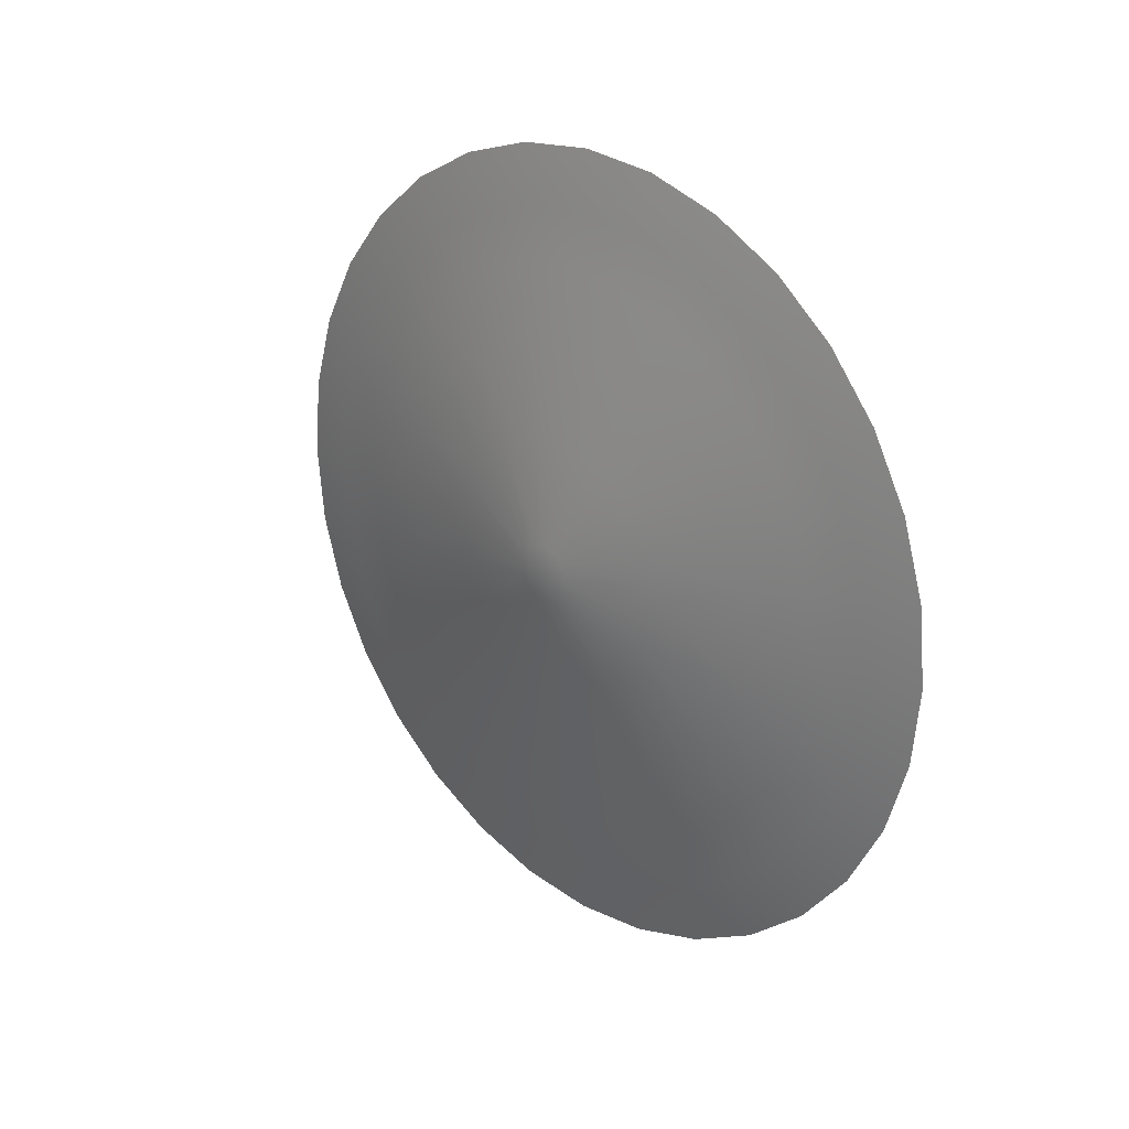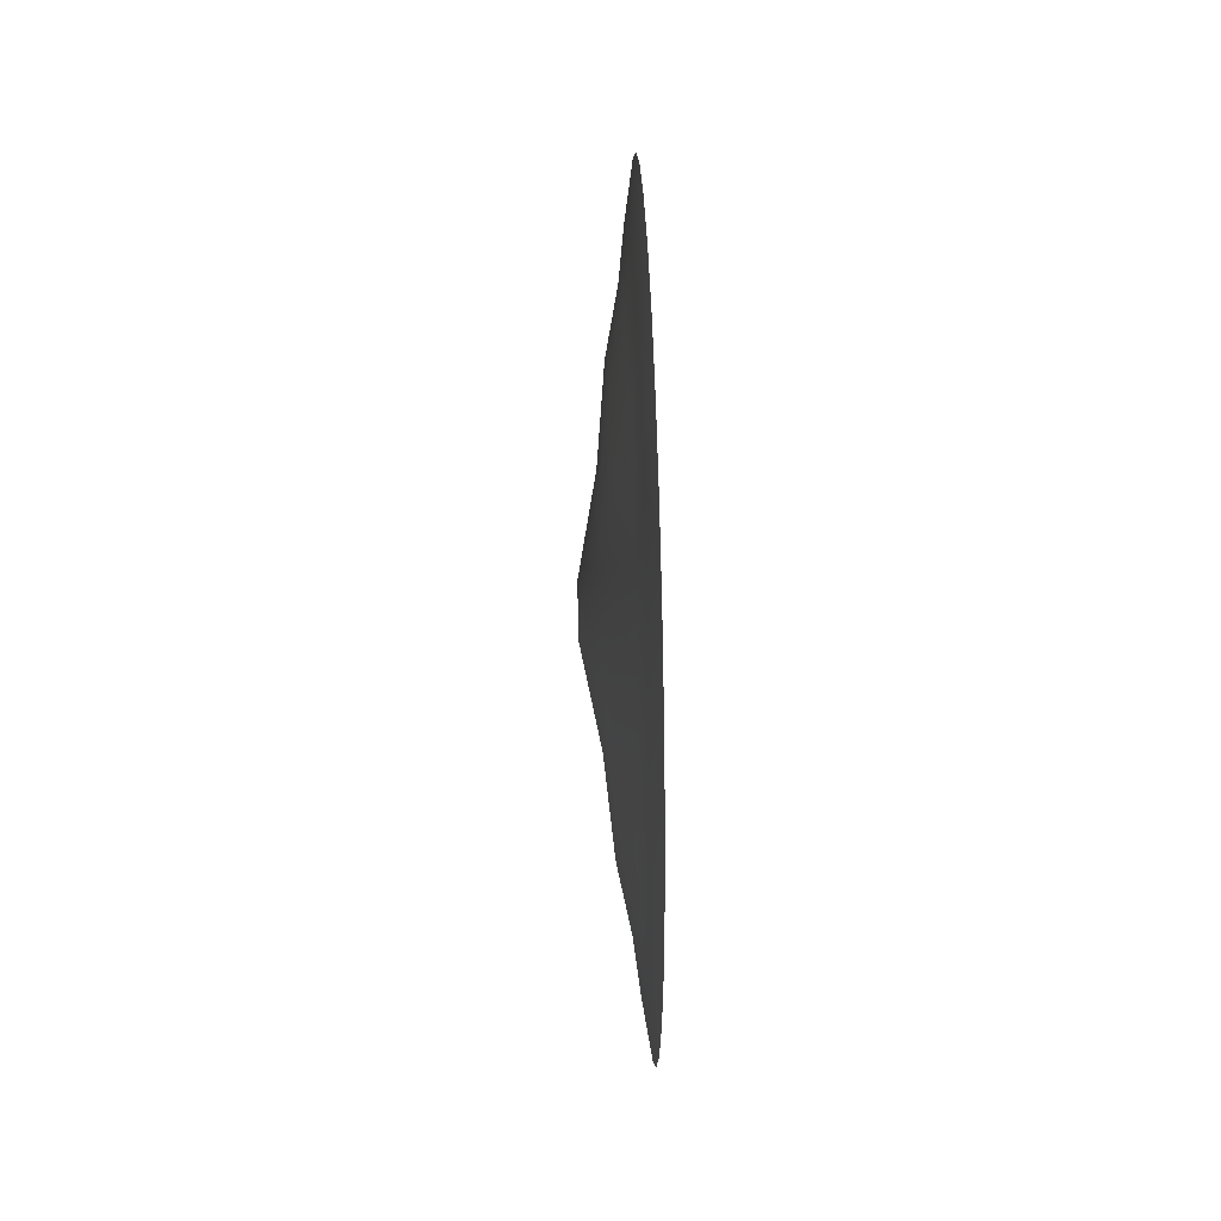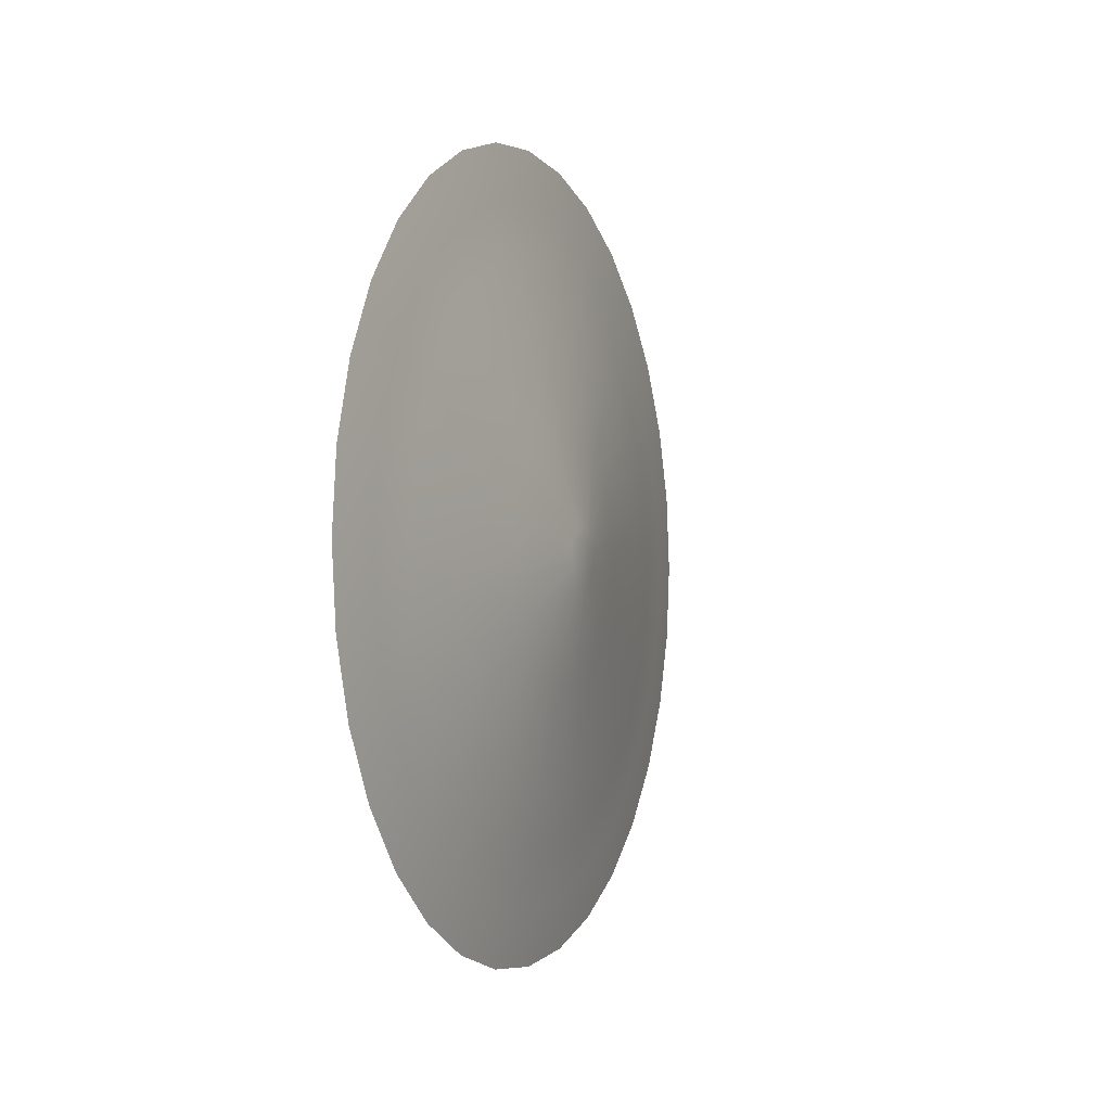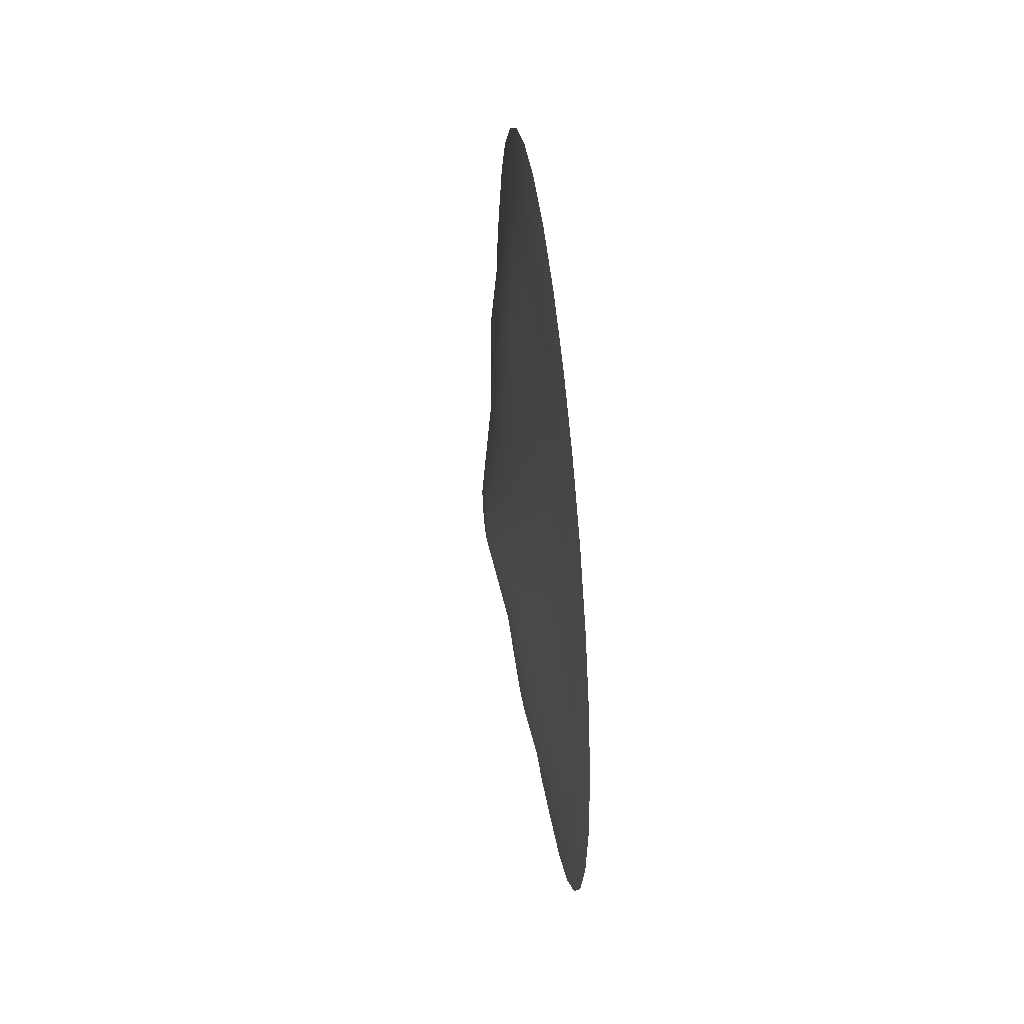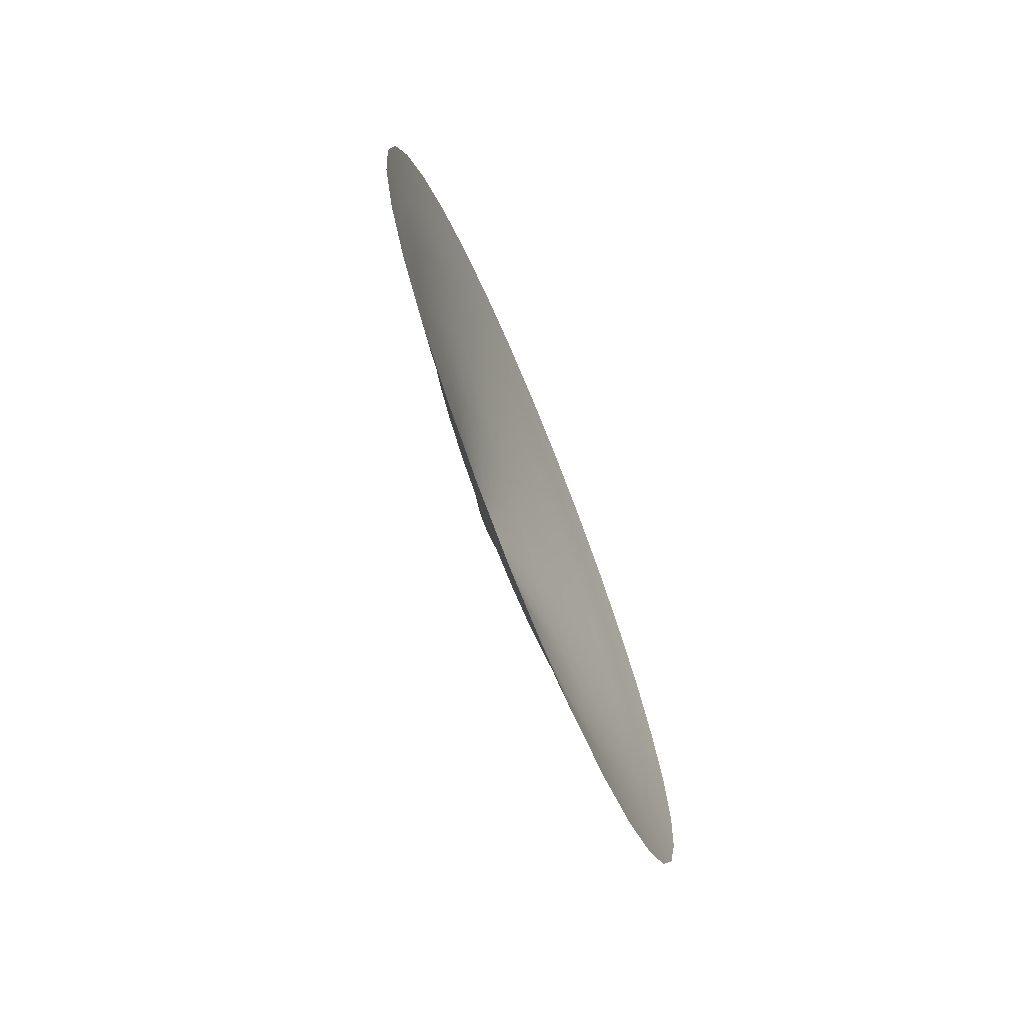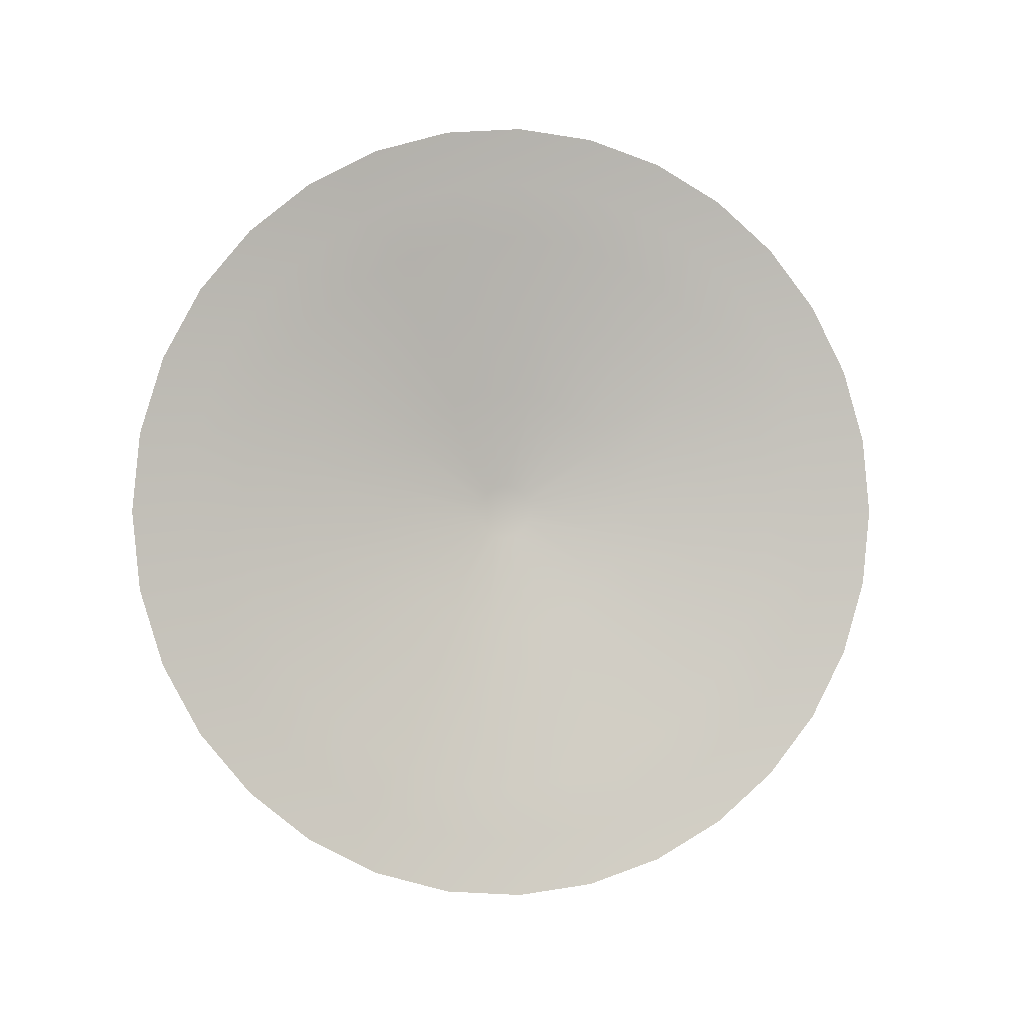
<metadata>
{"format":"obj","ext":"obj","renderer":"f3d","projection":"perspective","resolution":1024,"background":"white","views":[{"elev":24.6,"azim":-45.8,"up":"+Y"},{"elev":45.0,"azim":-1.8,"up":"+Z"},{"elev":-2.2,"azim":-157.0,"up":"+Y"},{"elev":49.7,"azim":-6.2,"up":"+Z"},{"elev":-71.5,"azim":22.1,"up":"+Y"},{"elev":-0.1,"azim":73.9,"up":"+Z"}]}
</metadata>
<code>
o Circle_Circle.001
v 0 -0 2.2
v 0 0.4292 2.158
v 0 0.8419 2.033
v 0 1.222 1.829
v 0 1.556 1.556
v 0 1.829 1.222
v 0 2.033 0.8419
v 0 2.158 0.4292
v -0 2.2 -0
v -0 2.158 -0.4292
v -0 2.033 -0.8419
v -0 1.829 -1.222
v -0 1.556 -1.556
v -0 1.222 -1.829
v -0 0.8419 -2.033
v -0 0.4292 -2.158
v -0 -0 -2.2
v -0 -0.4292 -2.158
v -0 -0.8419 -2.033
v -0 -1.222 -1.829
v -0 -1.556 -1.556
v -0 -1.829 -1.222
v -0 -2.033 -0.8419
v -0 -2.158 -0.4292
v 0 -2.2 0
v 0 -2.158 0.4292
v 0 -2.033 0.8419
v 0 -1.829 1.222
v 0 -1.556 1.556
v 0 -1.222 1.829
v 0 -0.8419 2.033
v 0 -0.4292 2.158
v -0.1573 -0 1.232
v -0.1573 0.2404 1.208
v -0.1573 0.4715 1.138
v -0.1573 0.6845 1.024
v -0.1573 0.8712 0.8712
v -0.1573 1.024 0.6845
v -0.1573 1.138 0.4715
v -0.1573 1.208 0.2404
v -0.1573 1.232 -0
v -0.1573 1.208 -0.2404
v -0.1573 1.138 -0.4715
v -0.1573 1.024 -0.6845
v -0.1573 0.8712 -0.8712
v -0.1573 0.6845 -1.024
v -0.1573 0.4715 -1.138
v -0.1573 0.2404 -1.208
v -0.1573 -0 -1.232
v -0.1573 -0.2404 -1.208
v -0.1573 -0.4715 -1.138
v -0.1573 -0.6845 -1.024
v -0.1573 -0.8712 -0.8712
v -0.1573 -1.024 -0.6845
v -0.1573 -1.138 -0.4715
v -0.1573 -1.208 -0.2404
v -0.1573 -1.232 0
v -0.1573 -1.208 0.2404
v -0.1573 -1.138 0.4715
v -0.1573 -1.024 0.6845
v -0.1573 -0.8712 0.8712
v -0.1573 -0.6845 1.024
v -0.1573 -0.4715 1.138
v -0.1573 -0.2404 1.208
v -0.3147 -0 0.154
v -0.3147 0.03004 0.151
v -0.3147 0.05893 0.1423
v -0.3147 0.08556 0.128
v -0.3147 0.1089 0.1089
v -0.3147 0.128 0.08556
v -0.3147 0.1423 0.05893
v -0.3147 0.151 0.03004
v -0.3147 0.154 -0
v -0.3147 0.151 -0.03004
v -0.3147 0.1423 -0.05893
v -0.3147 0.128 -0.08556
v -0.3147 0.1089 -0.1089
v -0.3147 0.08556 -0.128
v -0.3147 0.05893 -0.1423
v -0.3147 0.03004 -0.151
v -0.3147 -0 -0.154
v -0.3147 -0.03004 -0.151
v -0.3147 -0.05893 -0.1423
v -0.3147 -0.08556 -0.128
v -0.3147 -0.1089 -0.1089
v -0.3147 -0.128 -0.08556
v -0.3147 -0.1423 -0.05893
v -0.3147 -0.151 -0.03004
v -0.3147 -0.154 0
v -0.3147 -0.151 0.03004
v -0.3147 -0.1423 0.05893
v -0.3147 -0.128 0.08556
v -0.3147 -0.1089 0.1089
v -0.3147 -0.08556 0.128
v -0.3147 -0.05893 0.1423
v -0.3147 -0.03004 0.151
v -0.08467 -1.592 0
v -0.08467 -1.562 0.3107
v -0.08467 1.324 -0.8847
v -0.08467 1.126 -1.126
v -0.08467 -1.471 0.6094
v -0.08467 0.8847 -1.324
v -0.08467 -1.324 0.8847
v -0.08467 0.6094 -1.471
v -0.08467 -0 1.592
v -0.08467 0.3107 1.562
v -0.08467 -1.126 1.126
v -0.08467 0.3107 -1.562
v -0.08467 0.6094 1.471
v -0.08467 -0.8847 1.324
v -0.08467 -0 -1.592
v -0.08467 0.8847 1.324
v -0.08467 -0.6094 1.471
v -0.08467 -0.3107 -1.562
v -0.08467 1.126 1.126
v -0.08467 -0.3107 1.562
v -0.08467 -0.6094 -1.471
v -0.08467 1.324 0.8847
v -0.08467 -0.8847 -1.324
v -0.08467 1.471 0.6094
v -0.08467 -1.126 -1.126
v -0.08467 1.562 0.3107
v -0.08467 -1.324 -0.8847
v -0.08467 1.592 -0
v -0.08467 -1.471 -0.6094
v -0.08467 1.562 -0.3107
v -0.08467 -1.562 -0.3107
v -0.08467 1.471 -0.6094
v -0.04891 -1.853 0.3687
v -0.04891 1.336 -1.336
v -0.04891 -1.746 0.7232
v -0.04891 1.05 -1.571
v -0.04891 -1.571 1.05
v -0.04891 0.7232 -1.746
v -0.04891 0.3687 1.853
v -0.04891 -1.336 1.336
v -0.04891 0.3687 -1.853
v -0.04891 0.7232 1.746
v -0.04891 -1.05 1.571
v -0.04891 -0 -1.89
v -0.04891 1.05 1.571
v -0.04891 -0.7232 1.746
v -0.04891 -0.3687 -1.853
v -0.04891 1.336 1.336
v -0.04891 -0.3687 1.853
v -0.04891 -0.7232 -1.746
v -0.04891 1.571 1.05
v -0.04891 -1.05 -1.571
v -0.04891 1.746 0.7232
v -0.04891 -1.336 -1.336
v -0.04891 1.853 0.3687
v -0.04891 -1.571 -1.05
v -0.04891 1.89 -0
v -0.04891 -1.746 -0.7232
v -0.04891 1.853 -0.3687
v -0.04891 -1.853 -0.3687
v -0.04891 1.746 -0.7232
v -0.04891 -1.89 0
v -0.04891 1.571 -1.05
v -0.04891 -0 1.89
v -0.2098 -0.385 -0.5762
v -0.2098 -0.49 -0.49
v -0.2098 0.6402 0.2652
v -0.2098 0.6797 0.1352
v -0.2098 -0.5762 -0.385
v -0.2098 0.693 -0
v -0.2098 -0.6402 -0.2652
v -0.2098 0.6797 -0.1352
v -0.2098 -0.6797 -0.1352
v -0.2098 0.6402 -0.2652
v -0.2098 -0.693 0
v -0.2098 0.5762 -0.385
v -0.2098 -0.6797 0.1352
v -0.2098 0.49 -0.49
v -0.2098 -0.6402 0.2652
v -0.2098 0.385 -0.5762
v -0.2098 -0.5762 0.385
v -0.2098 0.2652 -0.6402
v -0.2098 -0 0.693
v -0.2098 0.1352 0.6797
v -0.2098 -0.49 0.49
v -0.2098 0.1352 -0.6797
v -0.2098 0.2652 0.6402
v -0.2098 -0.385 0.5762
v -0.2098 -0 -0.693
v -0.2098 0.385 0.5762
v -0.2098 -0.2652 0.6402
v -0.2098 -0.1352 -0.6797
v -0.2098 0.49 0.49
v -0.2098 -0.1352 0.6797
v -0.2098 -0.2652 -0.6402
v -0.2098 0.5762 0.385
f 98 57 58
f 100 44 45
f 98 59 101
f 102 45 46
f 103 59 60
f 104 46 47
f 106 33 34
f 103 61 107
f 104 48 108
f 109 34 35
f 107 62 110
f 111 48 49
f 109 36 112
f 110 63 113
f 111 50 114
f 112 37 115
f 113 64 116
f 117 50 51
f 115 38 118
f 116 33 105
f 117 52 119
f 120 38 39
f 121 52 53
f 120 40 122
f 121 54 123
f 122 41 124
f 125 54 55
f 126 41 42
f 125 56 127
f 126 43 128
f 127 57 97
f 128 44 99
f 161 85 162
f 164 71 72
f 162 86 165
f 166 72 73
f 165 87 167
f 168 73 74
f 169 87 88
f 168 75 170
f 171 88 89
f 172 75 76
f 173 89 90
f 172 77 174
f 173 91 175
f 174 78 176
f 177 91 92
f 178 78 79
f 180 65 66
f 177 93 181
f 178 80 182
f 180 67 183
f 181 94 184
f 182 81 185
f 183 68 186
f 184 95 187
f 188 81 82
f 186 69 189
f 187 96 190
f 188 83 191
f 192 69 70
f 190 65 179
f 161 83 84
f 192 71 163
f 83 75 67
f 159 128 99
f 156 97 158
f 155 128 157
f 154 127 156
f 155 124 126
f 152 125 154
f 151 124 153
f 150 123 152
f 149 122 151
f 150 119 121
f 149 118 120
f 146 119 148
f 145 105 160
f 147 115 118
f 146 114 117
f 142 116 145
f 141 115 144
f 143 111 114
f 142 110 113
f 138 112 141
f 137 111 140
f 136 110 139
f 138 106 109
f 134 108 137
f 133 107 136
f 135 105 106
f 134 102 104
f 131 103 133
f 130 102 132
f 129 101 131
f 159 100 130
f 129 97 98
f 25 129 26
f 12 130 13
f 26 131 27
f 13 132 14
f 27 133 28
f 14 134 15
f 2 160 135
f 29 133 136
f 15 137 16
f 2 138 3
f 29 139 30
f 16 140 17
f 3 141 4
f 30 142 31
f 17 143 18
f 4 144 5
f 32 142 145
f 19 143 146
f 6 144 147
f 32 160 1
f 20 146 148
f 7 147 149
f 21 148 150
f 8 149 151
f 21 152 22
f 8 153 9
f 22 154 23
f 10 153 155
f 24 154 156
f 10 157 11
f 24 158 25
f 11 159 12
f 38 163 39
f 51 161 52
f 64 179 33
f 38 189 192
f 50 191 51
f 64 187 190
f 36 189 37
f 50 185 188
f 62 187 63
f 35 186 36
f 48 185 49
f 61 184 62
f 34 183 35
f 47 182 48
f 60 181 61
f 34 179 180
f 47 176 178
f 59 177 60
f 45 176 46
f 58 175 59
f 44 174 45
f 58 171 173
f 44 170 172
f 56 171 57
f 42 170 43
f 56 167 169
f 42 166 168
f 55 165 167
f 40 166 41
f 54 162 165
f 39 164 40
f 52 162 53
f 98 97 57
f 100 99 44
f 98 58 59
f 102 100 45
f 103 101 59
f 104 102 46
f 106 105 33
f 103 60 61
f 104 47 48
f 109 106 34
f 107 61 62
f 111 108 48
f 109 35 36
f 110 62 63
f 111 49 50
f 112 36 37
f 113 63 64
f 117 114 50
f 115 37 38
f 116 64 33
f 117 51 52
f 120 118 38
f 121 119 52
f 120 39 40
f 121 53 54
f 122 40 41
f 125 123 54
f 126 124 41
f 125 55 56
f 126 42 43
f 127 56 57
f 128 43 44
f 161 84 85
f 164 163 71
f 162 85 86
f 166 164 72
f 165 86 87
f 168 166 73
f 169 167 87
f 168 74 75
f 171 169 88
f 172 170 75
f 173 171 89
f 172 76 77
f 173 90 91
f 174 77 78
f 177 175 91
f 178 176 78
f 180 179 65
f 177 92 93
f 178 79 80
f 180 66 67
f 181 93 94
f 182 80 81
f 183 67 68
f 184 94 95
f 188 185 81
f 186 68 69
f 187 95 96
f 188 82 83
f 192 189 69
f 190 96 65
f 161 191 83
f 192 70 71
f 67 66 65
f 65 96 67
f 96 95 67
f 95 94 91
f 94 93 91
f 93 92 91
f 91 90 87
f 90 89 87
f 89 88 87
f 87 86 85
f 85 84 83
f 83 82 79
f 82 81 79
f 81 80 79
f 79 78 77
f 77 76 75
f 75 74 71
f 74 73 71
f 73 72 71
f 71 70 69
f 69 68 71
f 68 67 71
f 87 85 91
f 85 83 91
f 79 77 83
f 77 75 83
f 67 95 91
f 75 71 67
f 67 91 83
f 159 157 128
f 156 127 97
f 155 126 128
f 154 125 127
f 155 153 124
f 152 123 125
f 151 122 124
f 150 121 123
f 149 120 122
f 150 148 119
f 149 147 118
f 146 117 119
f 145 116 105
f 147 144 115
f 146 143 114
f 142 113 116
f 141 112 115
f 143 140 111
f 142 139 110
f 138 109 112
f 137 108 111
f 136 107 110
f 138 135 106
f 134 104 108
f 133 103 107
f 135 160 105
f 134 132 102
f 131 101 103
f 130 100 102
f 129 98 101
f 159 99 100
f 129 158 97
f 25 158 129
f 12 159 130
f 26 129 131
f 13 130 132
f 27 131 133
f 14 132 134
f 2 1 160
f 29 28 133
f 15 134 137
f 2 135 138
f 29 136 139
f 16 137 140
f 3 138 141
f 30 139 142
f 17 140 143
f 4 141 144
f 32 31 142
f 19 18 143
f 6 5 144
f 32 145 160
f 20 19 146
f 7 6 147
f 21 20 148
f 8 7 149
f 21 150 152
f 8 151 153
f 22 152 154
f 10 9 153
f 24 23 154
f 10 155 157
f 24 156 158
f 11 157 159
f 38 192 163
f 51 191 161
f 64 190 179
f 38 37 189
f 50 188 191
f 64 63 187
f 36 186 189
f 50 49 185
f 62 184 187
f 35 183 186
f 48 182 185
f 61 181 184
f 34 180 183
f 47 178 182
f 60 177 181
f 34 33 179
f 47 46 176
f 59 175 177
f 45 174 176
f 58 173 175
f 44 172 174
f 58 57 171
f 44 43 170
f 56 169 171
f 42 168 170
f 56 55 167
f 42 41 166
f 55 54 165
f 40 164 166
f 54 53 162
f 39 163 164
f 52 161 162

</code>
